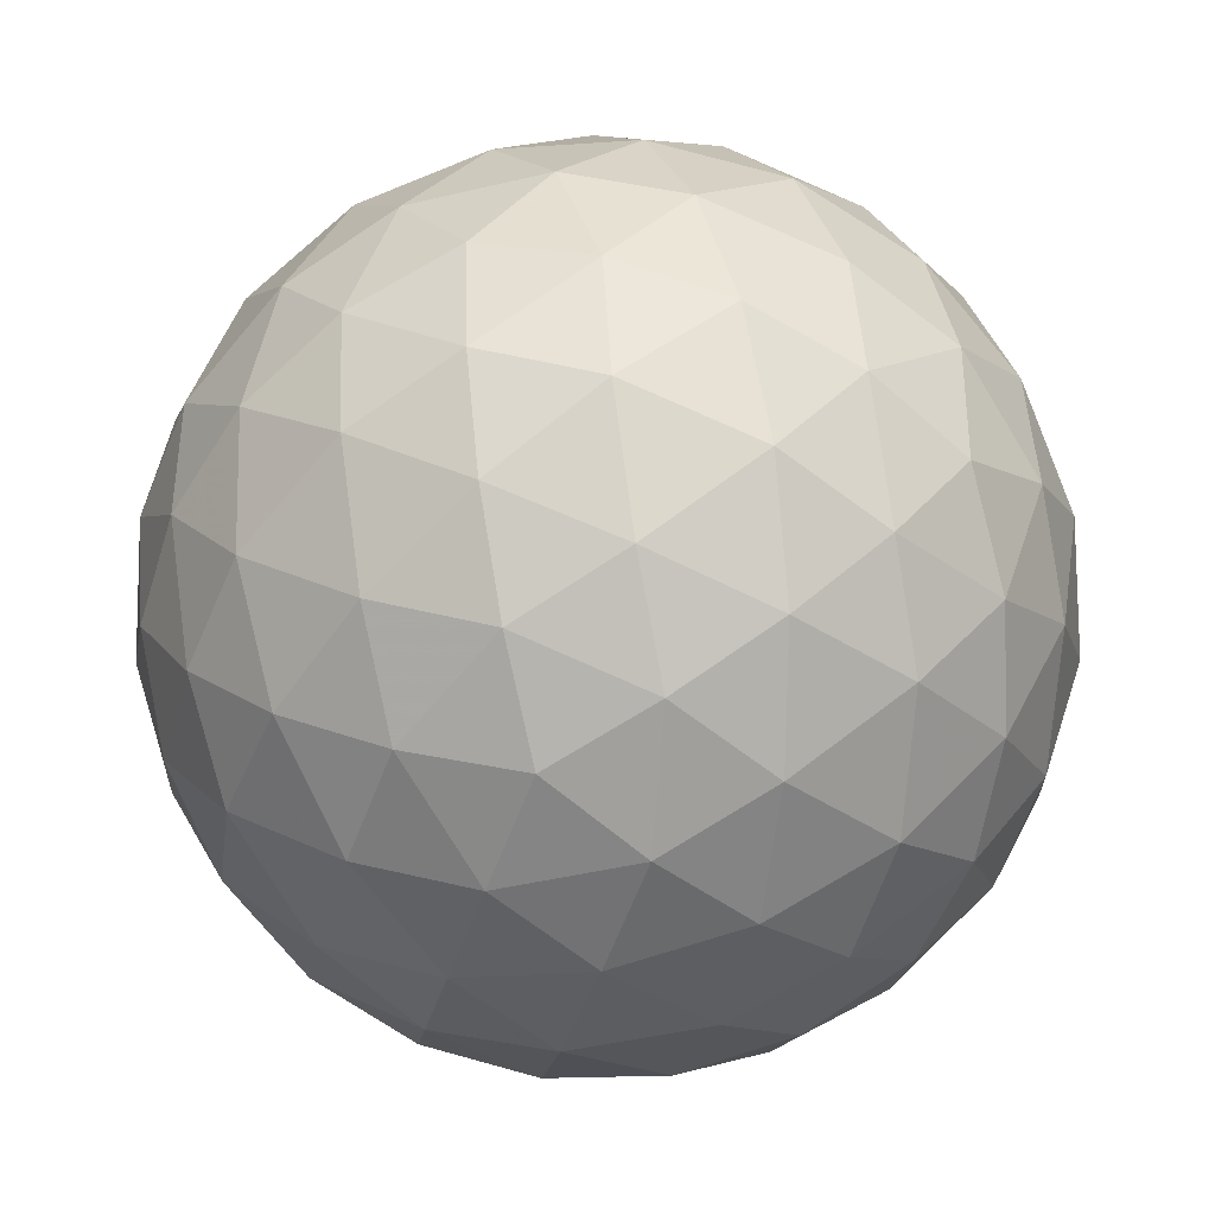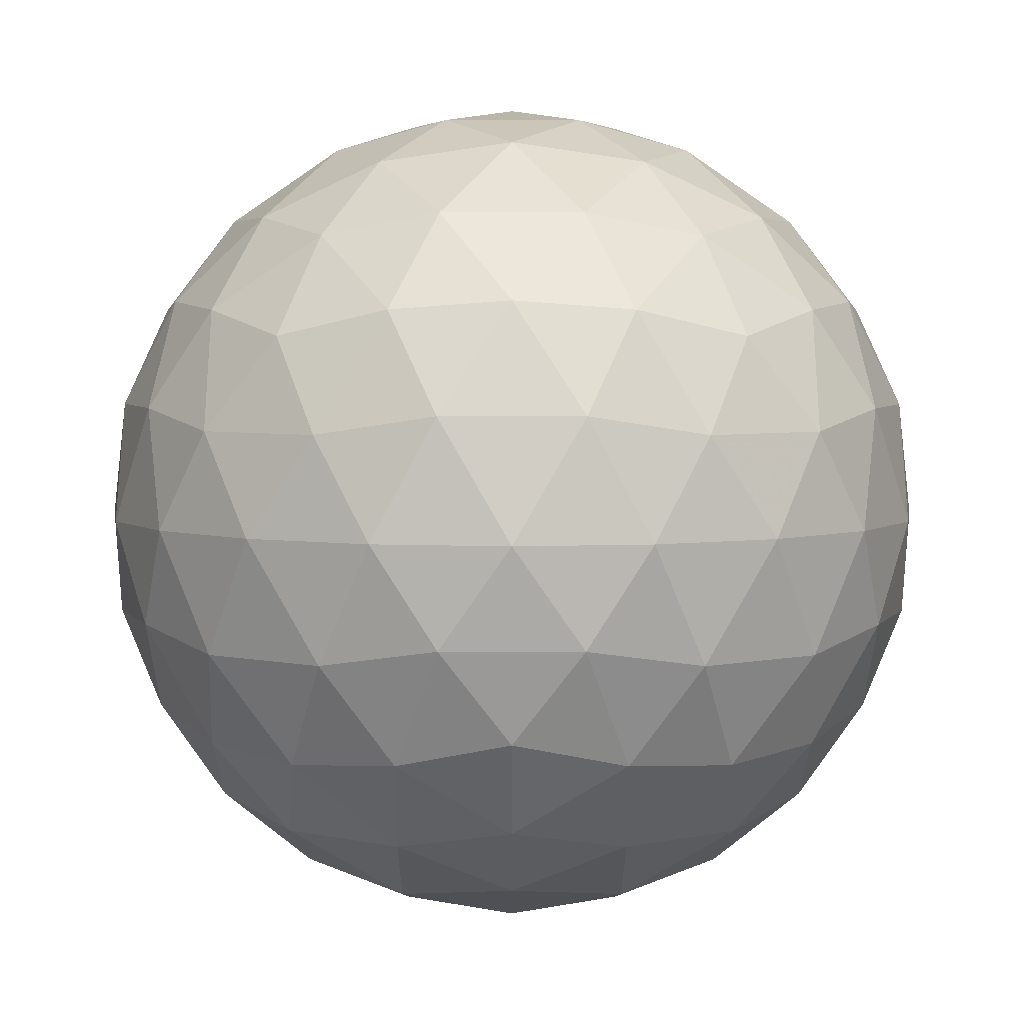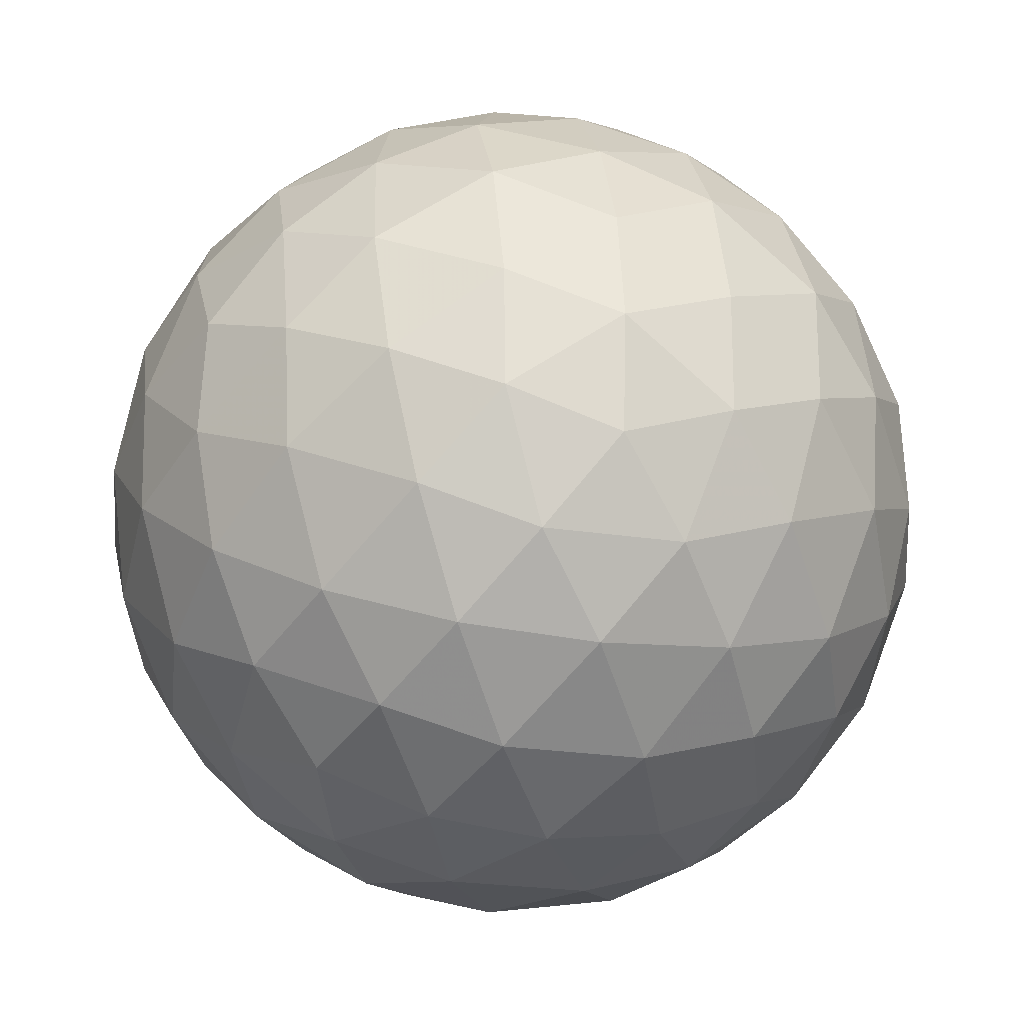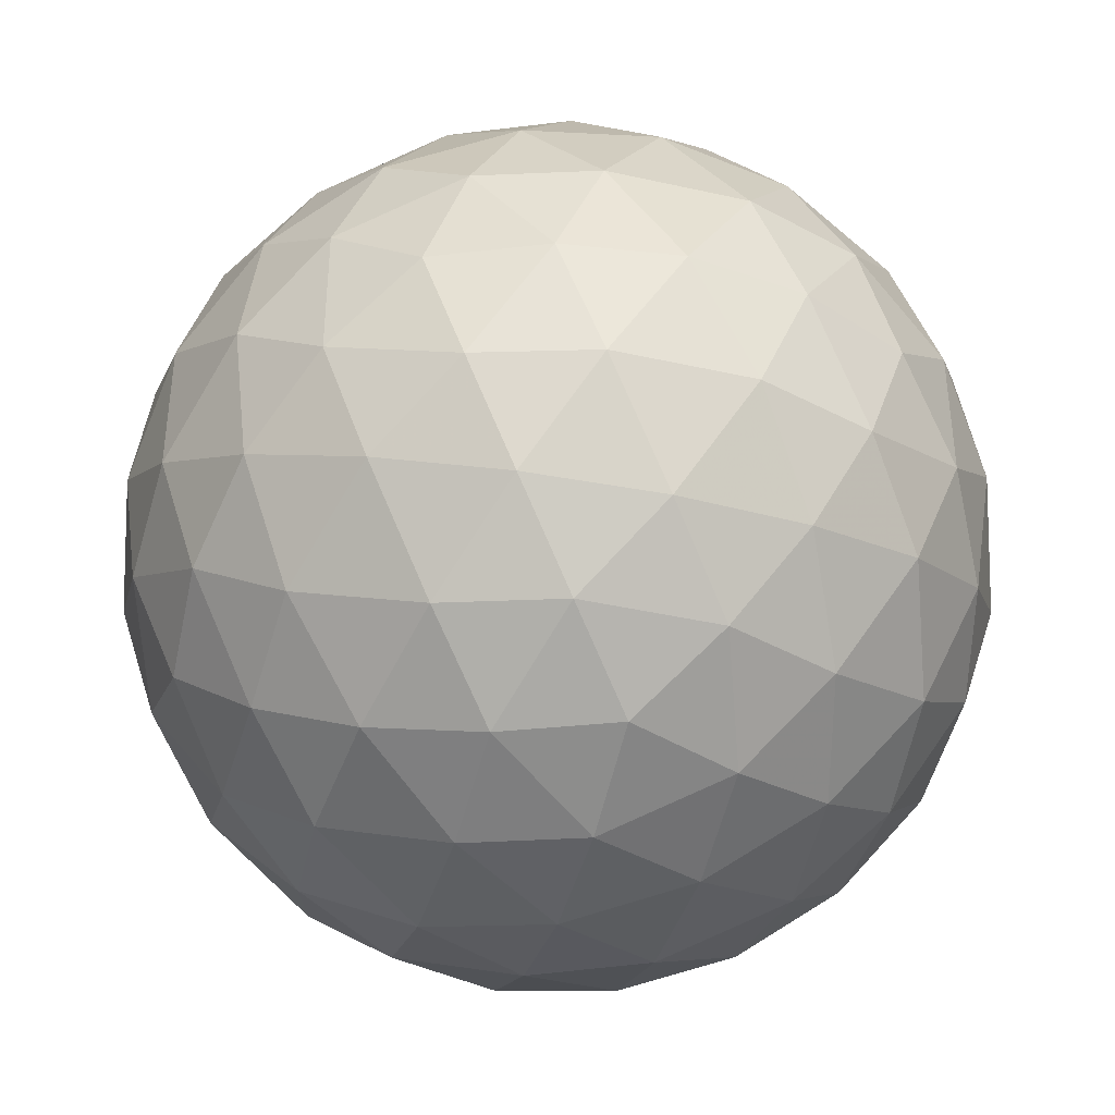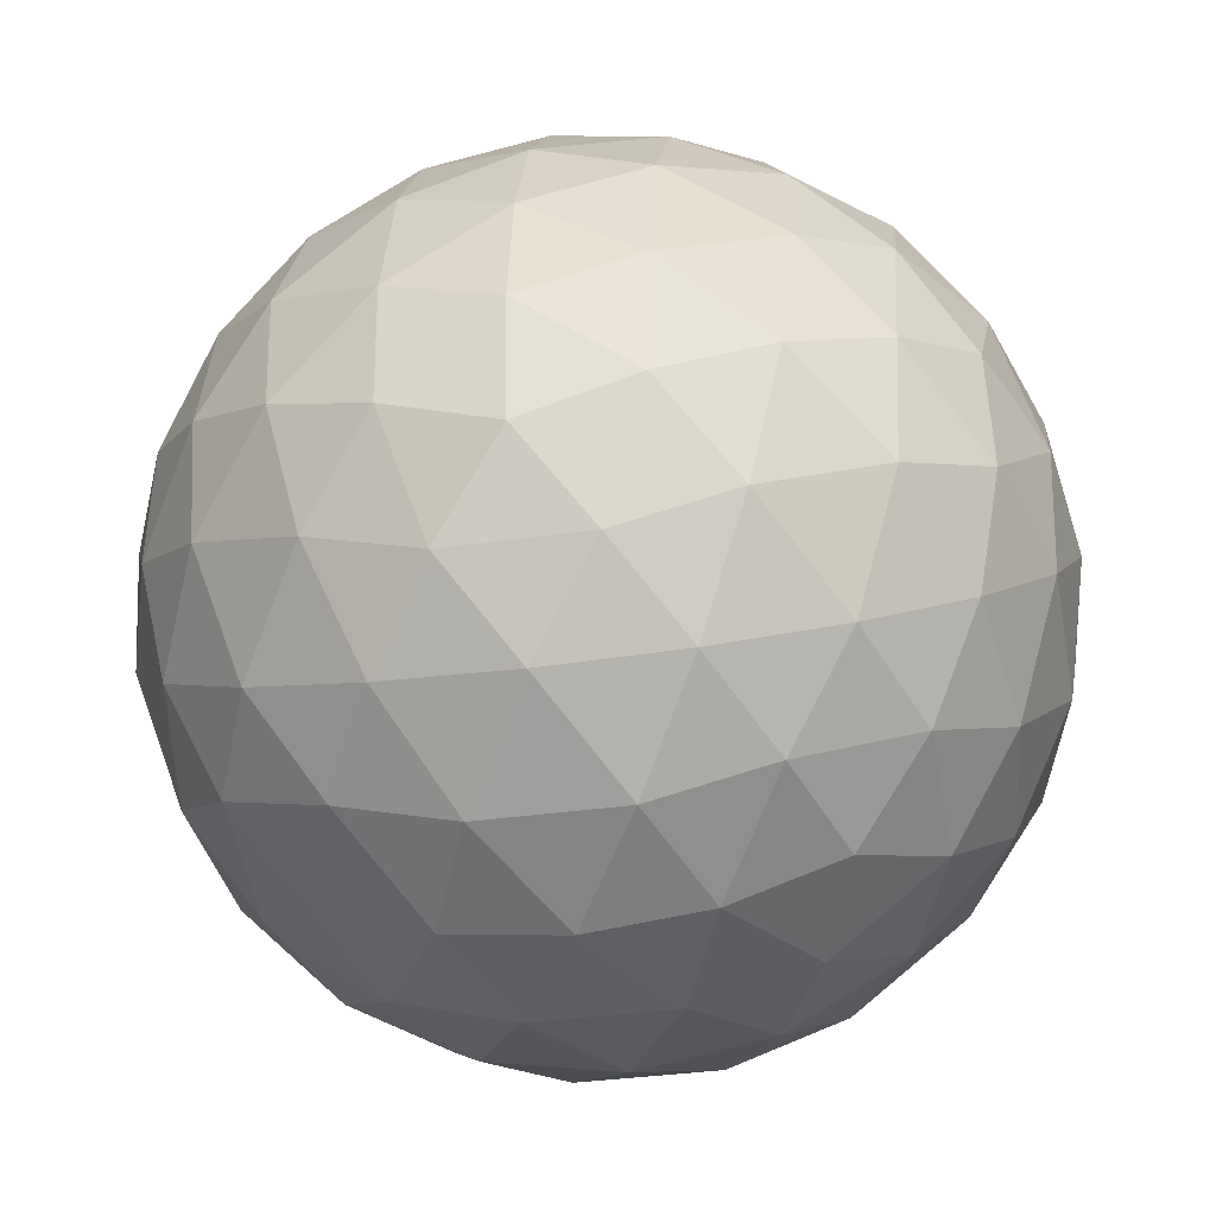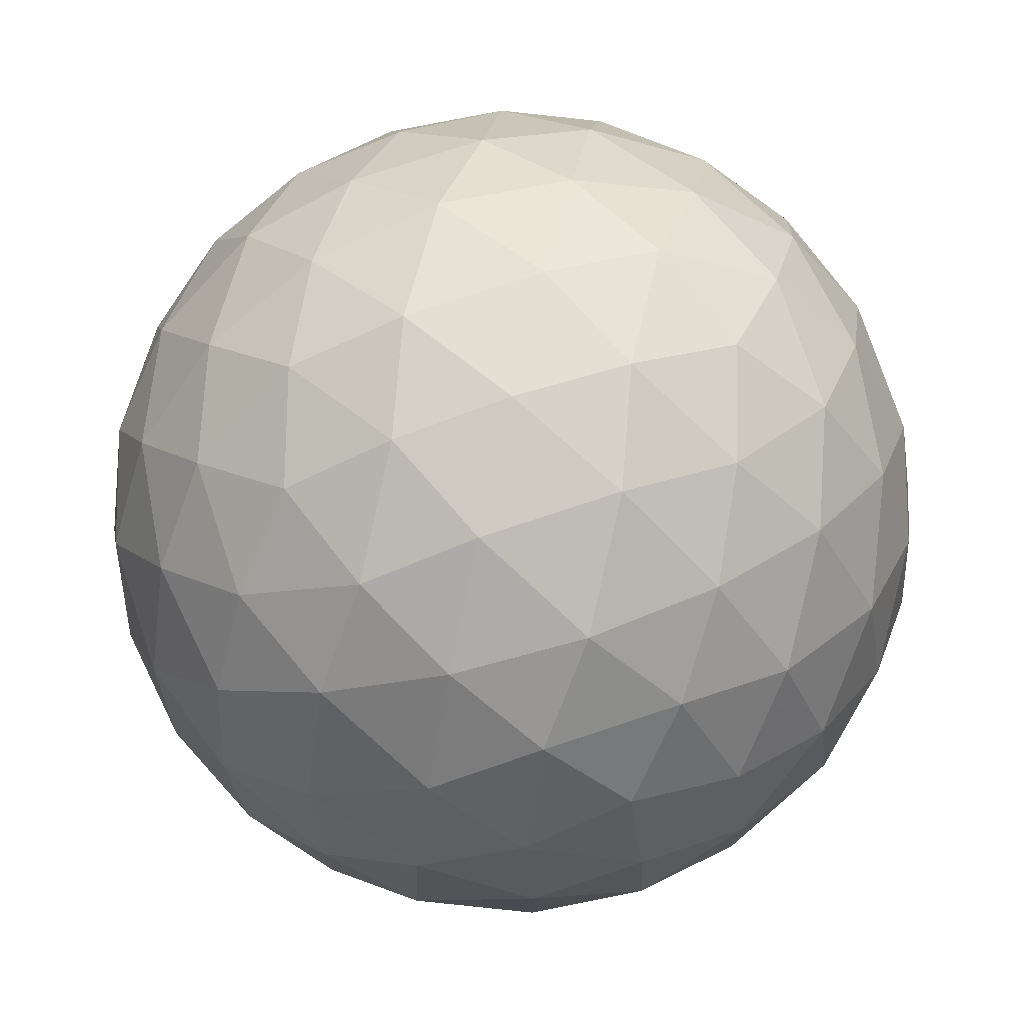
<metadata>
{"format":"obj","ext":"obj","renderer":"f3d","projection":"perspective","resolution":1024,"background":"white","views":[{"elev":-36.6,"azim":165.5,"up":"+Y"},{"elev":62.5,"azim":-161.4,"up":"+Z"},{"elev":-23.9,"azim":75.6,"up":"+Y"},{"elev":-40.0,"azim":93.0,"up":"+Z"},{"elev":-33.9,"azim":101.0,"up":"+Y"},{"elev":75.6,"azim":-179.8,"up":"+Z"}]}
</metadata>
<code>
v -0.09348 -0.3151 1.111
v -0.006599 -0.5737 1.111
v -0.5119 -0.4557 1.111
v -0.425 -0.7143 1.111
v -0.3886 -0.5581 1.332
v -0.13 -0.4712 1.332
v -0.3886 -0.5581 0.8905
v -0.13 -0.4712 0.8905
v -0.189 -0.7239 0.9749
v -0.189 -0.7239 1.248
v -0.3295 -0.3055 0.9749
v -0.3295 -0.3055 1.248
v -0.01331 -0.432 1.111
v -0.5052 -0.5973 1.111
v -0.4838 -0.5055 1.241
v -0.4327 -0.6575 1.241
v -0.08581 -0.3718 1.241
v -0.03475 -0.5238 1.241
v -0.2593 -0.5147 1.371
v -0.4838 -0.5055 0.9815
v -0.4327 -0.6575 0.9815
v -0.08581 -0.3718 0.9815
v -0.03475 -0.5238 0.9815
v -0.2593 -0.5147 0.8518
v -0.06944 -0.6723 1.031
v -0.3154 -0.755 1.031
v -0.294 -0.6632 0.9013
v -0.1419 -0.6121 0.9013
v -0.06944 -0.6723 1.191
v -0.3154 -0.755 1.191
v -0.294 -0.6632 1.321
v -0.1419 -0.6121 1.321
v -0.1766 -0.7606 1.111
v -0.2031 -0.2744 1.031
v -0.4491 -0.357 1.031
v -0.3766 -0.4172 0.9013
v -0.2246 -0.3662 0.9013
v -0.2031 -0.2744 1.191
v -0.4491 -0.357 1.191
v -0.3766 -0.4172 1.321
v -0.2246 -0.3662 1.321
v -0.3419 -0.2687 1.111
v -0.04525 -0.368 1.111
v -8.779e-05 -0.5024 1.111
v -0.5184 -0.5269 1.111
v -0.4733 -0.6614 1.111
v -0.5073 -0.4792 1.179
v -0.4432 -0.5325 1.293
v -0.5066 -0.5533 1.179
v -0.4356 -0.6927 1.179
v -0.4166 -0.6115 1.293
v -0.4798 -0.6332 1.179
v -0.4685 -0.585 1.248
v -0.08294 -0.3367 1.179
v -0.1019 -0.4178 1.293
v -0.03877 -0.3961 1.179
v -0.01123 -0.5501 1.179
v -0.07535 -0.4969 1.293
v -0.01192 -0.476 1.179
v -0.05004 -0.4444 1.248
v -0.3265 -0.5373 1.361
v -0.192 -0.4921 1.361
v -0.5073 -0.4792 1.044
v -0.4432 -0.5325 0.9291
v -0.5066 -0.5533 1.043
v -0.4356 -0.6927 1.044
v -0.4166 -0.6115 0.9291
v -0.4798 -0.6332 1.043
v -0.4685 -0.585 0.9749
v -0.08294 -0.3367 1.044
v -0.1019 -0.4178 0.9291
v -0.03877 -0.3961 1.043
v -0.01123 -0.5501 1.044
v -0.07535 -0.4969 0.9291
v -0.01192 -0.476 1.043
v -0.05004 -0.4444 0.9749
v -0.3265 -0.5373 0.8617
v -0.192 -0.4921 0.8617
v -0.02926 -0.6273 1.07
v -0.1241 -0.7054 0.9987
v -0.04143 -0.6024 1.001
v -0.3746 -0.7433 1.07
v -0.2519 -0.7483 0.9987
v -0.38 -0.7161 1.001
v -0.3445 -0.6144 0.8874
v -0.2408 -0.7006 0.9312
v -0.3687 -0.6679 0.9327
v -0.2775 -0.5928 0.8645
v -0.307 -0.7191 0.9588
v -0.1311 -0.5427 0.8874
v -0.1617 -0.6741 0.9312
v -0.07955 -0.5707 0.9327
v -0.1976 -0.5659 0.8645
v -0.09779 -0.6488 0.9588
v -0.2158 -0.644 0.8905
v -0.02926 -0.6273 1.153
v -0.1241 -0.7054 1.224
v -0.04143 -0.6024 1.222
v -0.05967 -0.6805 1.111
v -0.3746 -0.7433 1.153
v -0.2519 -0.7483 1.224
v -0.38 -0.7161 1.222
v -0.3183 -0.7673 1.111
v -0.3445 -0.6144 1.335
v -0.2408 -0.7006 1.291
v -0.3687 -0.6679 1.29
v -0.2775 -0.5928 1.358
v -0.307 -0.7191 1.264
v -0.1311 -0.5427 1.335
v -0.1617 -0.6741 1.291
v -0.07955 -0.5707 1.29
v -0.1976 -0.5659 1.358
v -0.09779 -0.6488 1.264
v -0.2158 -0.644 1.332
v -0.1798 -0.7513 1.04
v -0.1798 -0.7513 1.182
v -0.116 -0.7269 1.069
v -0.2453 -0.7703 1.069
v -0.116 -0.7269 1.153
v -0.2453 -0.7703 1.153
v -0.1439 -0.286 1.07
v -0.2666 -0.281 0.9987
v -0.1386 -0.3132 1.001
v -0.4893 -0.402 1.07
v -0.3945 -0.324 0.9987
v -0.4771 -0.427 1.001
v -0.3875 -0.4866 0.8874
v -0.3568 -0.3553 0.9312
v -0.439 -0.4586 0.9327
v -0.3209 -0.4634 0.8645
v -0.4207 -0.3806 0.9588
v -0.174 -0.4149 0.8874
v -0.2778 -0.3287 0.9312
v -0.1498 -0.3615 0.9327
v -0.241 -0.4366 0.8645
v -0.2115 -0.3103 0.9588
v -0.3027 -0.3854 0.8905
v -0.1439 -0.286 1.153
v -0.2666 -0.281 1.224
v -0.1386 -0.3132 1.222
v -0.2002 -0.262 1.111
v -0.4893 -0.402 1.153
v -0.3945 -0.324 1.224
v -0.4771 -0.427 1.222
v -0.4589 -0.3489 1.111
v -0.3875 -0.4866 1.335
v -0.3568 -0.3553 1.291
v -0.439 -0.4586 1.29
v -0.3209 -0.4634 1.358
v -0.4207 -0.3806 1.264
v -0.174 -0.4149 1.335
v -0.2778 -0.3287 1.291
v -0.1498 -0.3615 1.29
v -0.241 -0.4366 1.358
v -0.2115 -0.3103 1.264
v -0.3027 -0.3854 1.332
v -0.3387 -0.2781 1.04
v -0.3387 -0.2781 1.182
v -0.2732 -0.259 1.069
v -0.4025 -0.3025 1.069
v -0.2732 -0.259 1.153
v -0.4025 -0.3025 1.153
f 1 138 54
f 138 38 140
f 54 140 17
f 138 140 54
f 38 139 155
f 139 12 152
f 155 152 41
f 139 152 155
f 17 153 55
f 153 41 151
f 55 151 6
f 153 151 55
f 38 155 140
f 155 41 153
f 140 153 17
f 155 153 140
f 1 54 43
f 54 17 56
f 43 56 13
f 54 56 43
f 17 55 60
f 55 6 58
f 60 58 18
f 55 58 60
f 13 59 44
f 59 18 57
f 44 57 2
f 59 57 44
f 17 60 56
f 60 18 59
f 56 59 13
f 60 59 56
f 1 43 70
f 43 13 72
f 70 72 22
f 43 72 70
f 13 44 75
f 44 2 73
f 75 73 23
f 44 73 75
f 22 76 71
f 76 23 74
f 71 74 8
f 76 74 71
f 13 75 72
f 75 23 76
f 72 76 22
f 75 76 72
f 1 70 121
f 70 22 123
f 121 123 34
f 70 123 121
f 22 71 134
f 71 8 132
f 134 132 37
f 71 132 134
f 34 136 122
f 136 37 133
f 122 133 11
f 136 133 122
f 22 134 123
f 134 37 136
f 123 136 34
f 134 136 123
f 1 121 138
f 121 34 141
f 138 141 38
f 121 141 138
f 34 122 159
f 122 11 157
f 159 157 42
f 122 157 159
f 38 161 139
f 161 42 158
f 139 158 12
f 161 158 139
f 34 159 141
f 159 42 161
f 141 161 38
f 159 161 141
f 2 57 96
f 57 18 98
f 96 98 29
f 57 98 96
f 18 58 111
f 58 6 109
f 111 109 32
f 58 109 111
f 29 113 97
f 113 32 110
f 97 110 10
f 113 110 97
f 18 111 98
f 111 32 113
f 98 113 29
f 111 113 98
f 6 151 62
f 151 41 154
f 62 154 19
f 151 154 62
f 41 152 156
f 152 12 147
f 156 147 40
f 152 147 156
f 19 149 61
f 149 40 146
f 61 146 5
f 149 146 61
f 41 156 154
f 156 40 149
f 154 149 19
f 156 149 154
f 12 158 143
f 158 42 162
f 143 162 39
f 158 162 143
f 42 157 160
f 157 11 125
f 160 125 35
f 157 125 160
f 39 145 142
f 145 35 124
f 142 124 3
f 145 124 142
f 42 160 162
f 160 35 145
f 162 145 39
f 160 145 162
f 11 133 128
f 133 37 137
f 128 137 36
f 133 137 128
f 37 132 135
f 132 8 78
f 135 78 24
f 132 78 135
f 36 130 127
f 130 24 77
f 127 77 7
f 130 77 127
f 37 135 137
f 135 24 130
f 137 130 36
f 135 130 137
f 8 74 90
f 74 23 92
f 90 92 28
f 74 92 90
f 23 73 81
f 73 2 79
f 81 79 25
f 73 79 81
f 28 94 91
f 94 25 80
f 91 80 9
f 94 80 91
f 23 81 92
f 81 25 94
f 92 94 28
f 81 94 92
f 4 100 50
f 100 30 102
f 50 102 16
f 100 102 50
f 30 101 108
f 101 10 105
f 108 105 31
f 101 105 108
f 16 106 51
f 106 31 104
f 51 104 5
f 106 104 51
f 30 108 102
f 108 31 106
f 102 106 16
f 108 106 102
f 4 50 46
f 50 16 52
f 46 52 14
f 50 52 46
f 16 51 53
f 51 5 48
f 53 48 15
f 51 48 53
f 14 49 45
f 49 15 47
f 45 47 3
f 49 47 45
f 16 53 52
f 53 15 49
f 52 49 14
f 53 49 52
f 4 46 66
f 46 14 68
f 66 68 21
f 46 68 66
f 14 45 65
f 45 3 63
f 65 63 20
f 45 63 65
f 21 69 67
f 69 20 64
f 67 64 7
f 69 64 67
f 14 65 68
f 65 20 69
f 68 69 21
f 65 69 68
f 4 66 82
f 66 21 84
f 82 84 26
f 66 84 82
f 21 67 87
f 67 7 85
f 87 85 27
f 67 85 87
f 26 89 83
f 89 27 86
f 83 86 9
f 89 86 83
f 21 87 84
f 87 27 89
f 84 89 26
f 87 89 84
f 4 82 100
f 82 26 103
f 100 103 30
f 82 103 100
f 26 83 118
f 83 9 115
f 118 115 33
f 83 115 118
f 30 120 101
f 120 33 116
f 101 116 10
f 120 116 101
f 26 118 103
f 118 33 120
f 103 120 30
f 118 120 103
f 5 104 61
f 104 31 107
f 61 107 19
f 104 107 61
f 31 105 114
f 105 10 110
f 114 110 32
f 105 110 114
f 19 112 62
f 112 32 109
f 62 109 6
f 112 109 62
f 31 114 107
f 114 32 112
f 107 112 19
f 114 112 107
f 3 47 142
f 47 15 144
f 142 144 39
f 47 144 142
f 15 48 148
f 48 5 146
f 148 146 40
f 48 146 148
f 39 150 143
f 150 40 147
f 143 147 12
f 150 147 143
f 15 148 144
f 148 40 150
f 144 150 39
f 148 150 144
f 7 64 127
f 64 20 129
f 127 129 36
f 64 129 127
f 20 63 126
f 63 3 124
f 126 124 35
f 63 124 126
f 36 131 128
f 131 35 125
f 128 125 11
f 131 125 128
f 20 126 129
f 126 35 131
f 129 131 36
f 126 131 129
f 9 86 91
f 86 27 95
f 91 95 28
f 86 95 91
f 27 85 88
f 85 7 77
f 88 77 24
f 85 77 88
f 28 93 90
f 93 24 78
f 90 78 8
f 93 78 90
f 27 88 95
f 88 24 93
f 95 93 28
f 88 93 95
f 10 116 97
f 116 33 119
f 97 119 29
f 116 119 97
f 33 115 117
f 115 9 80
f 117 80 25
f 115 80 117
f 29 99 96
f 99 25 79
f 96 79 2
f 99 79 96
f 33 117 119
f 117 25 99
f 119 99 29
f 117 99 119

</code>
